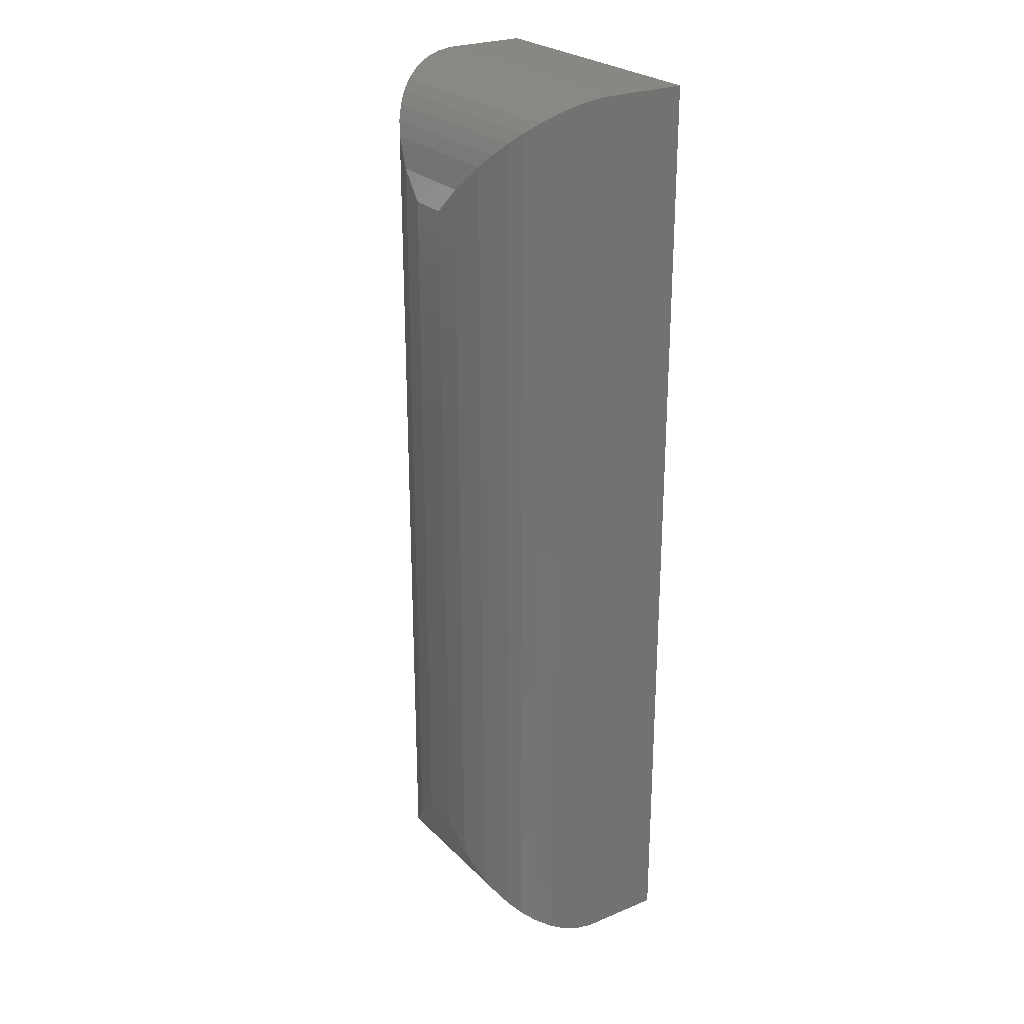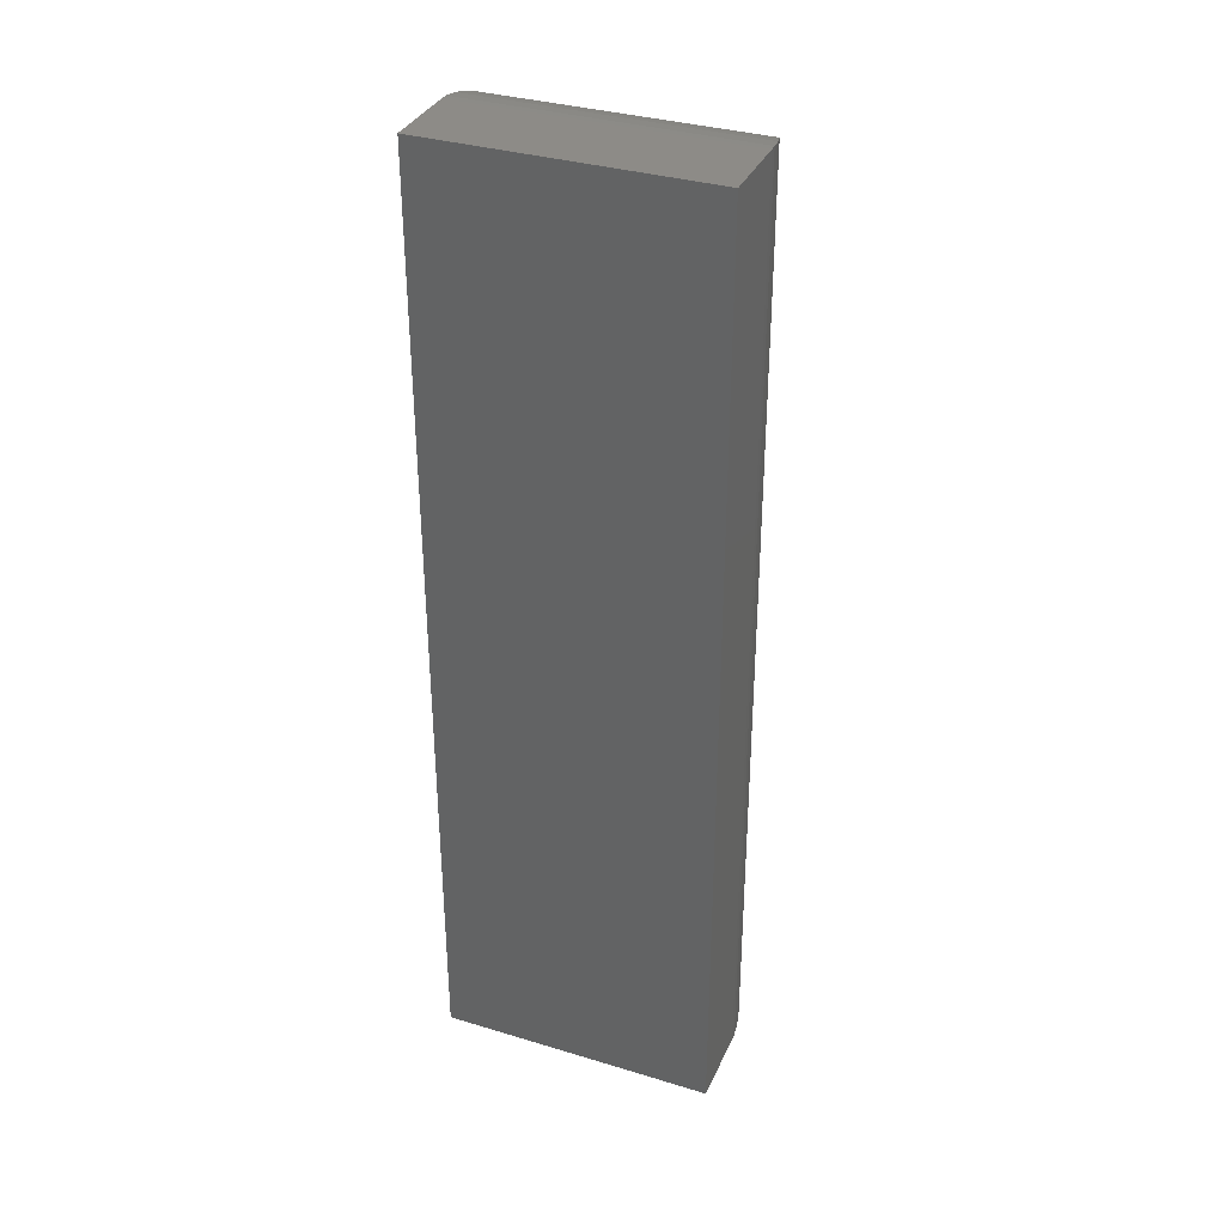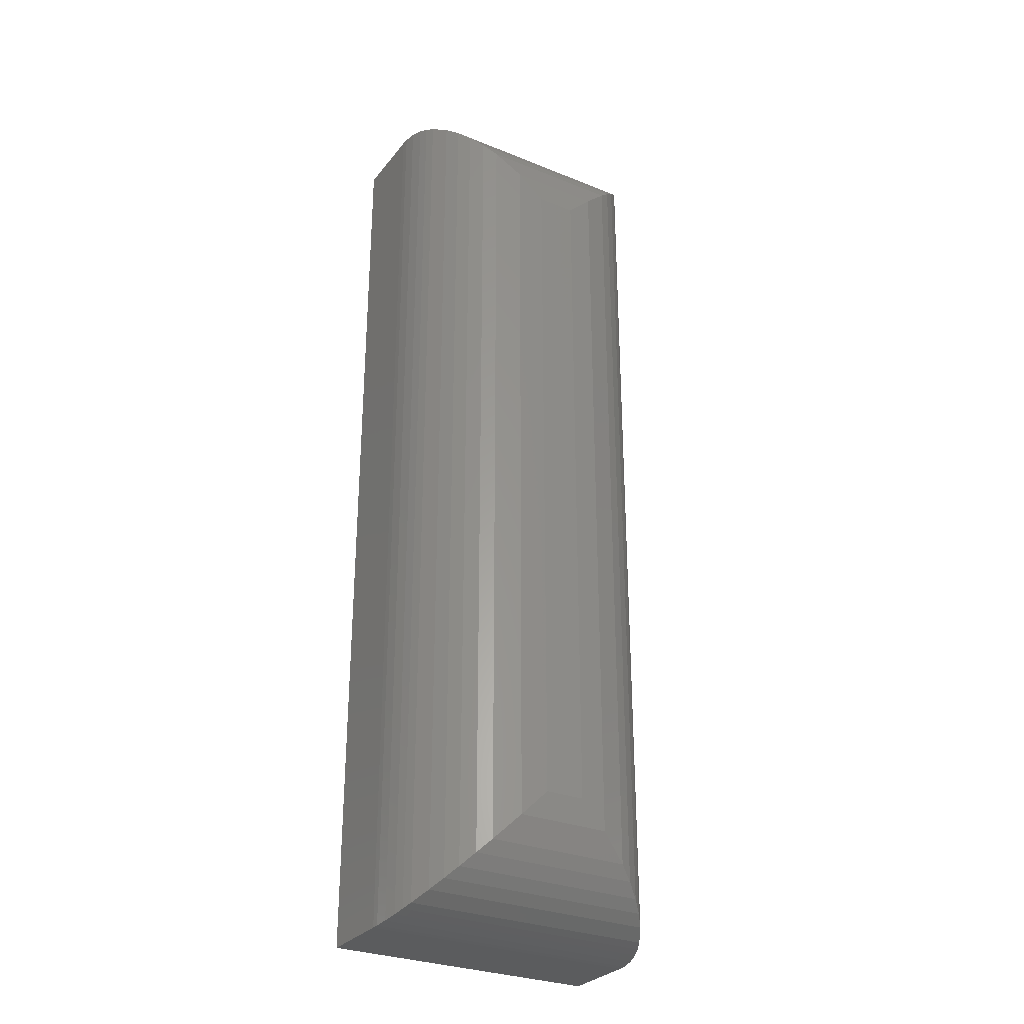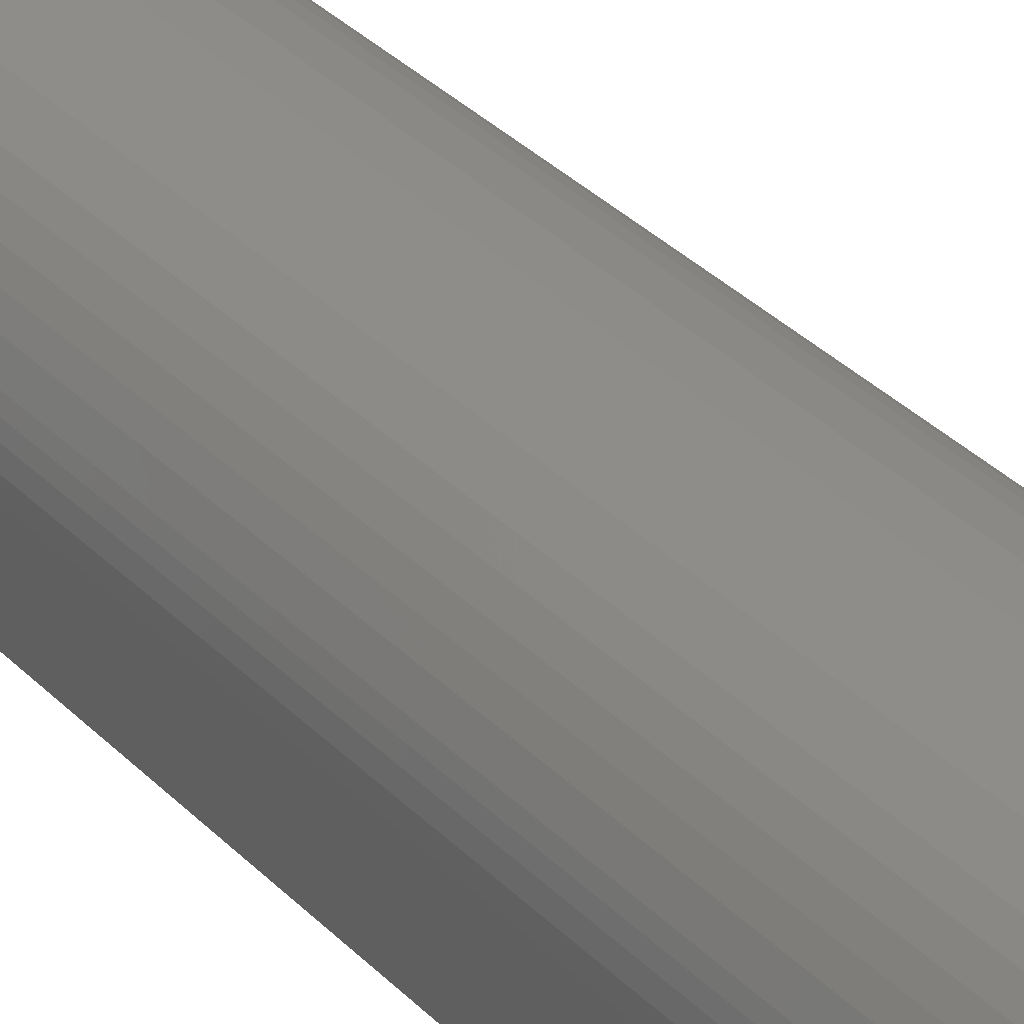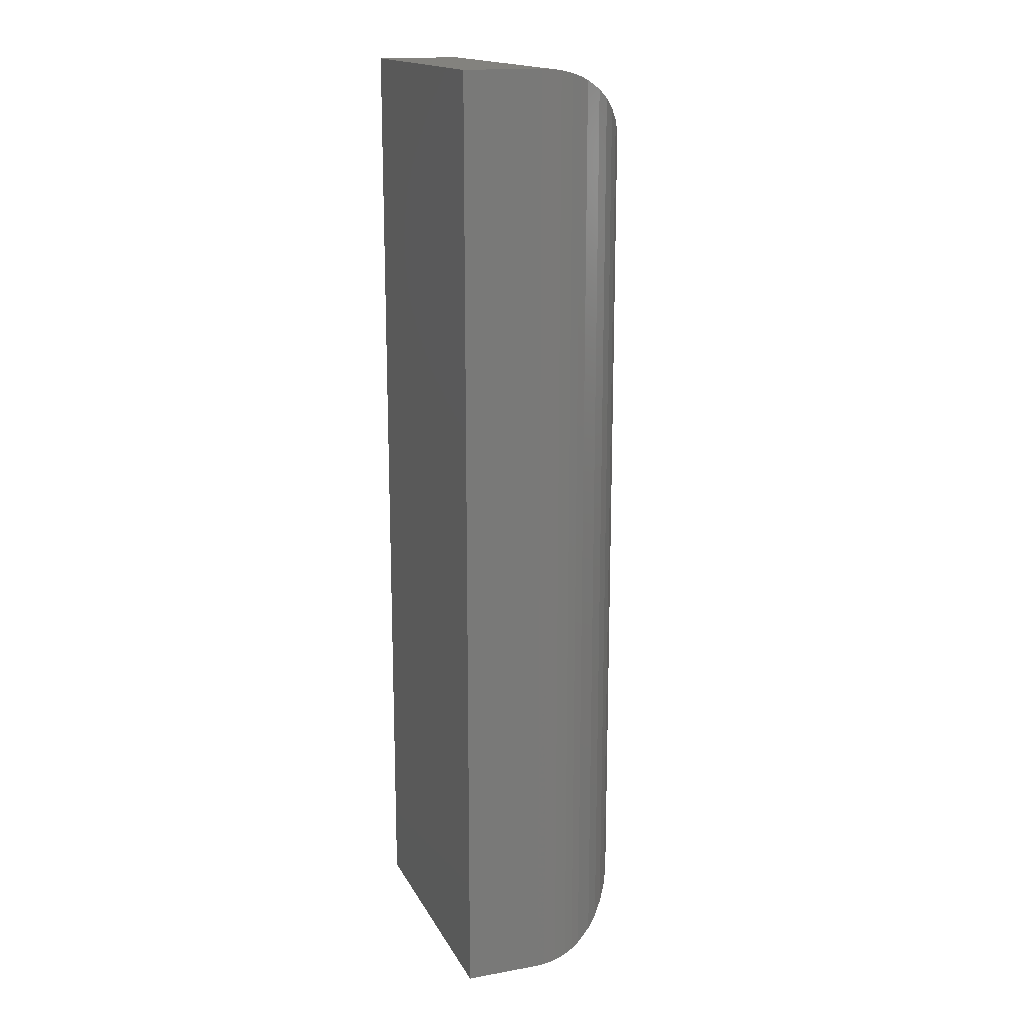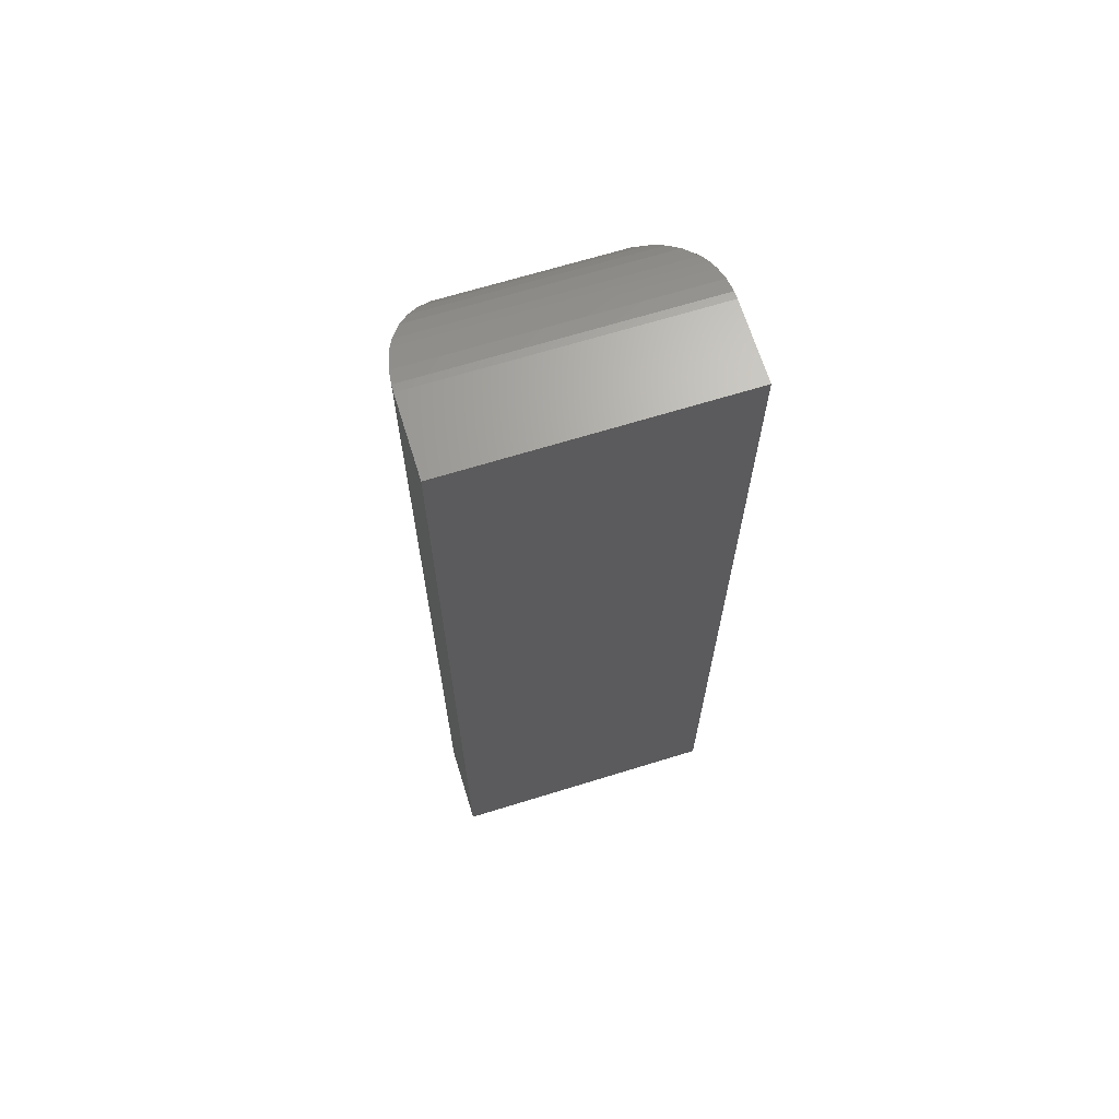
<metadata>
{"format":"stl","ext":"stl","renderer":"f3d","projection":"perspective","resolution":1024,"background":"white","views":[{"elev":25.6,"azim":56.4,"up":"+Y"},{"elev":34.7,"azim":-158.0,"up":"+Y"},{"elev":-29.5,"azim":-30.8,"up":"+Y"},{"elev":40.8,"azim":-41.1,"up":"+Z"},{"elev":16.5,"azim":-110.0,"up":"+Y"},{"elev":67.4,"azim":162.8,"up":"+Y"}]}
</metadata>
<code>
# stl→obj: 56 verts, 108 faces
v -0.1092 -0.75 -0.07796
v 0.1092 -0.75 -0.07796
v -0.1092 -0.75 -0.01645
v 0.1092 -0.75 -0.01645
v -0.1092 1.753e-18 -0.07796
v -0.1092 5.168e-18 -0.01645
v 0.1092 1.388e-17 -0.07796
v 0.1092 4.505e-17 -0.01645
v 0.01546 -0.09375 0.0773
v -0.01546 -0.09375 0.0773
v 0.01546 -0.6562 0.0773
v -0.01546 -0.6562 0.0773
v -0.03657 -0.07264 0.0749
v -0.03657 -0.6774 0.0749
v -0.1054 -0.003782 0.009912
v -0.1029 -0.7437 0.01737
v -0.1029 -0.006314 0.01737
v -0.09982 -0.7406 0.02445
v -0.09982 -0.00939 0.02445
v -0.05684 -0.05237 0.06768
v -0.109 -0.0001806 -0.01063
v -0.109 -0.7498 -0.01063
v -0.1078 -0.001426 -0.0001649
v -0.1078 -0.7486 -0.0001649
v -0.1054 -0.7462 0.009912
v -0.09235 -0.01686 0.0372
v -0.09235 -0.7331 0.0372
v -0.08503 -0.02418 0.04639
v -0.08503 -0.7258 0.04639
v -0.07698 -0.03223 0.05429
v -0.07698 -0.7178 0.05429
v -0.06717 -0.04204 0.06175
v -0.06717 -0.708 0.06175
v -0.05684 -0.6976 0.06768
v 0.03657 -0.6774 0.0749
v 0.05684 -0.6976 0.06768
v 0.09982 -0.7406 0.02445
v 0.1029 -0.7437 0.01737
v 0.06717 -0.708 0.06175
v 0.07698 -0.7178 0.05429
v 0.08503 -0.7258 0.04639
v 0.09235 -0.7331 0.0372
v 0.109 -0.7498 -0.01063
v 0.1078 -0.7486 -0.0001649
v 0.1054 -0.7462 0.009912
v 0.03657 -0.07264 0.0749
v 0.05684 -0.05237 0.06768
v 0.09982 -0.009388 0.02445
v 0.1029 -0.006313 0.01737
v 0.06717 -0.04204 0.06175
v 0.07698 -0.03223 0.05429
v 0.08503 -0.02418 0.04639
v 0.09235 -0.01686 0.0372
v 0.109 -0.0001806 -0.01063
v 0.1078 -0.001425 -0.0001649
v 0.1054 -0.003782 0.009912
f 1 2 3
f 3 2 4
f 5 6 7
f 7 6 8
f 6 5 3
f 3 5 1
f 9 10 11
f 11 10 12
f 7 8 2
f 2 8 4
f 12 13 14
f 12 10 13
f 15 16 17
f 17 16 18
f 17 18 19
f 20 14 13
f 6 3 21
f 21 3 22
f 21 22 23
f 23 22 24
f 23 24 15
f 15 24 25
f 15 25 16
f 19 18 26
f 26 18 27
f 26 27 28
f 28 27 29
f 28 29 30
f 30 29 31
f 30 31 32
f 32 31 33
f 32 33 20
f 20 33 34
f 20 34 14
f 11 14 35
f 11 12 14
f 35 14 34
f 35 34 36
f 37 16 38
f 38 16 25
f 36 34 39
f 39 34 33
f 39 33 40
f 40 33 31
f 40 31 41
f 41 31 29
f 41 29 42
f 42 29 27
f 42 27 37
f 37 27 18
f 37 18 16
f 3 4 22
f 22 4 43
f 22 43 24
f 24 43 44
f 24 44 25
f 25 44 45
f 25 45 38
f 9 35 46
f 9 11 35
f 46 35 36
f 46 36 47
f 48 38 49
f 49 38 45
f 47 36 50
f 50 36 39
f 50 39 51
f 51 39 40
f 51 40 52
f 52 40 41
f 52 41 53
f 53 41 42
f 53 42 48
f 48 42 37
f 48 37 38
f 4 8 43
f 43 8 54
f 43 54 44
f 44 54 55
f 44 55 45
f 45 55 56
f 45 56 49
f 10 46 13
f 10 9 46
f 56 17 49
f 49 17 19
f 49 19 48
f 47 13 46
f 8 6 54
f 54 6 21
f 54 21 55
f 55 21 23
f 55 23 56
f 56 23 15
f 56 15 17
f 48 19 53
f 53 19 26
f 53 26 52
f 52 26 28
f 52 28 51
f 51 28 30
f 51 30 50
f 50 30 32
f 50 32 47
f 47 32 20
f 47 20 13
f 5 7 1
f 1 7 2

</code>
